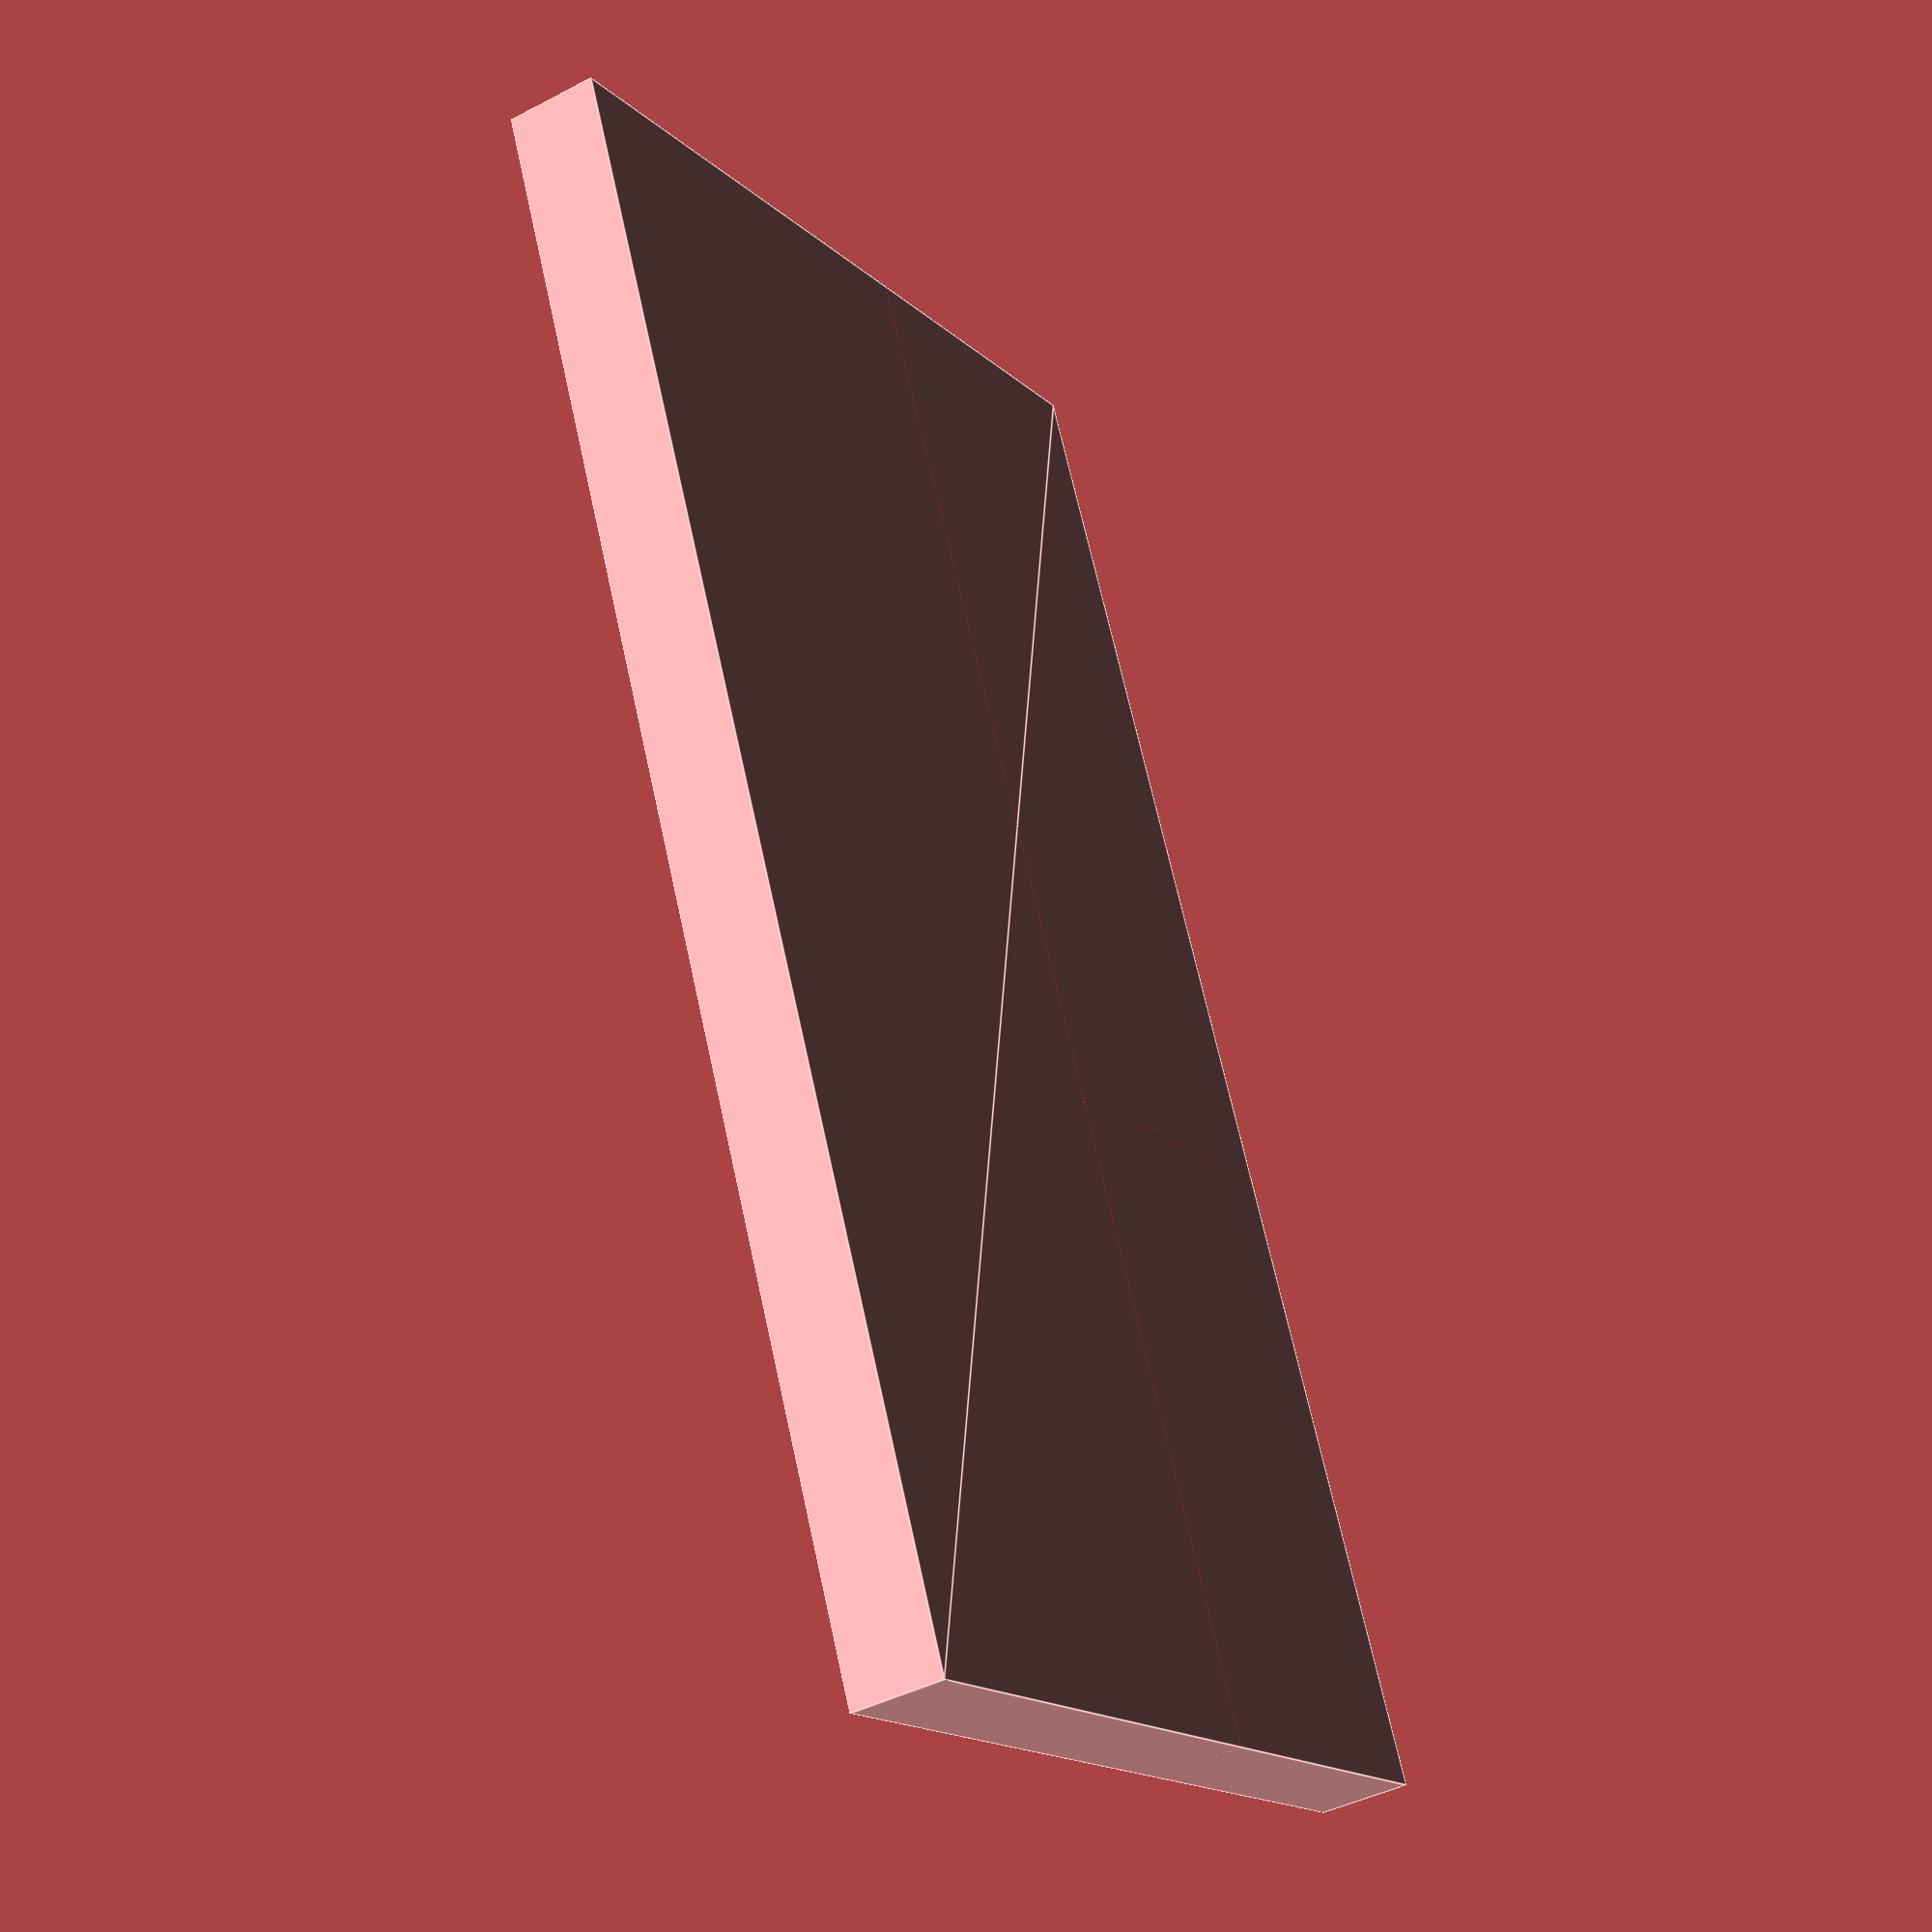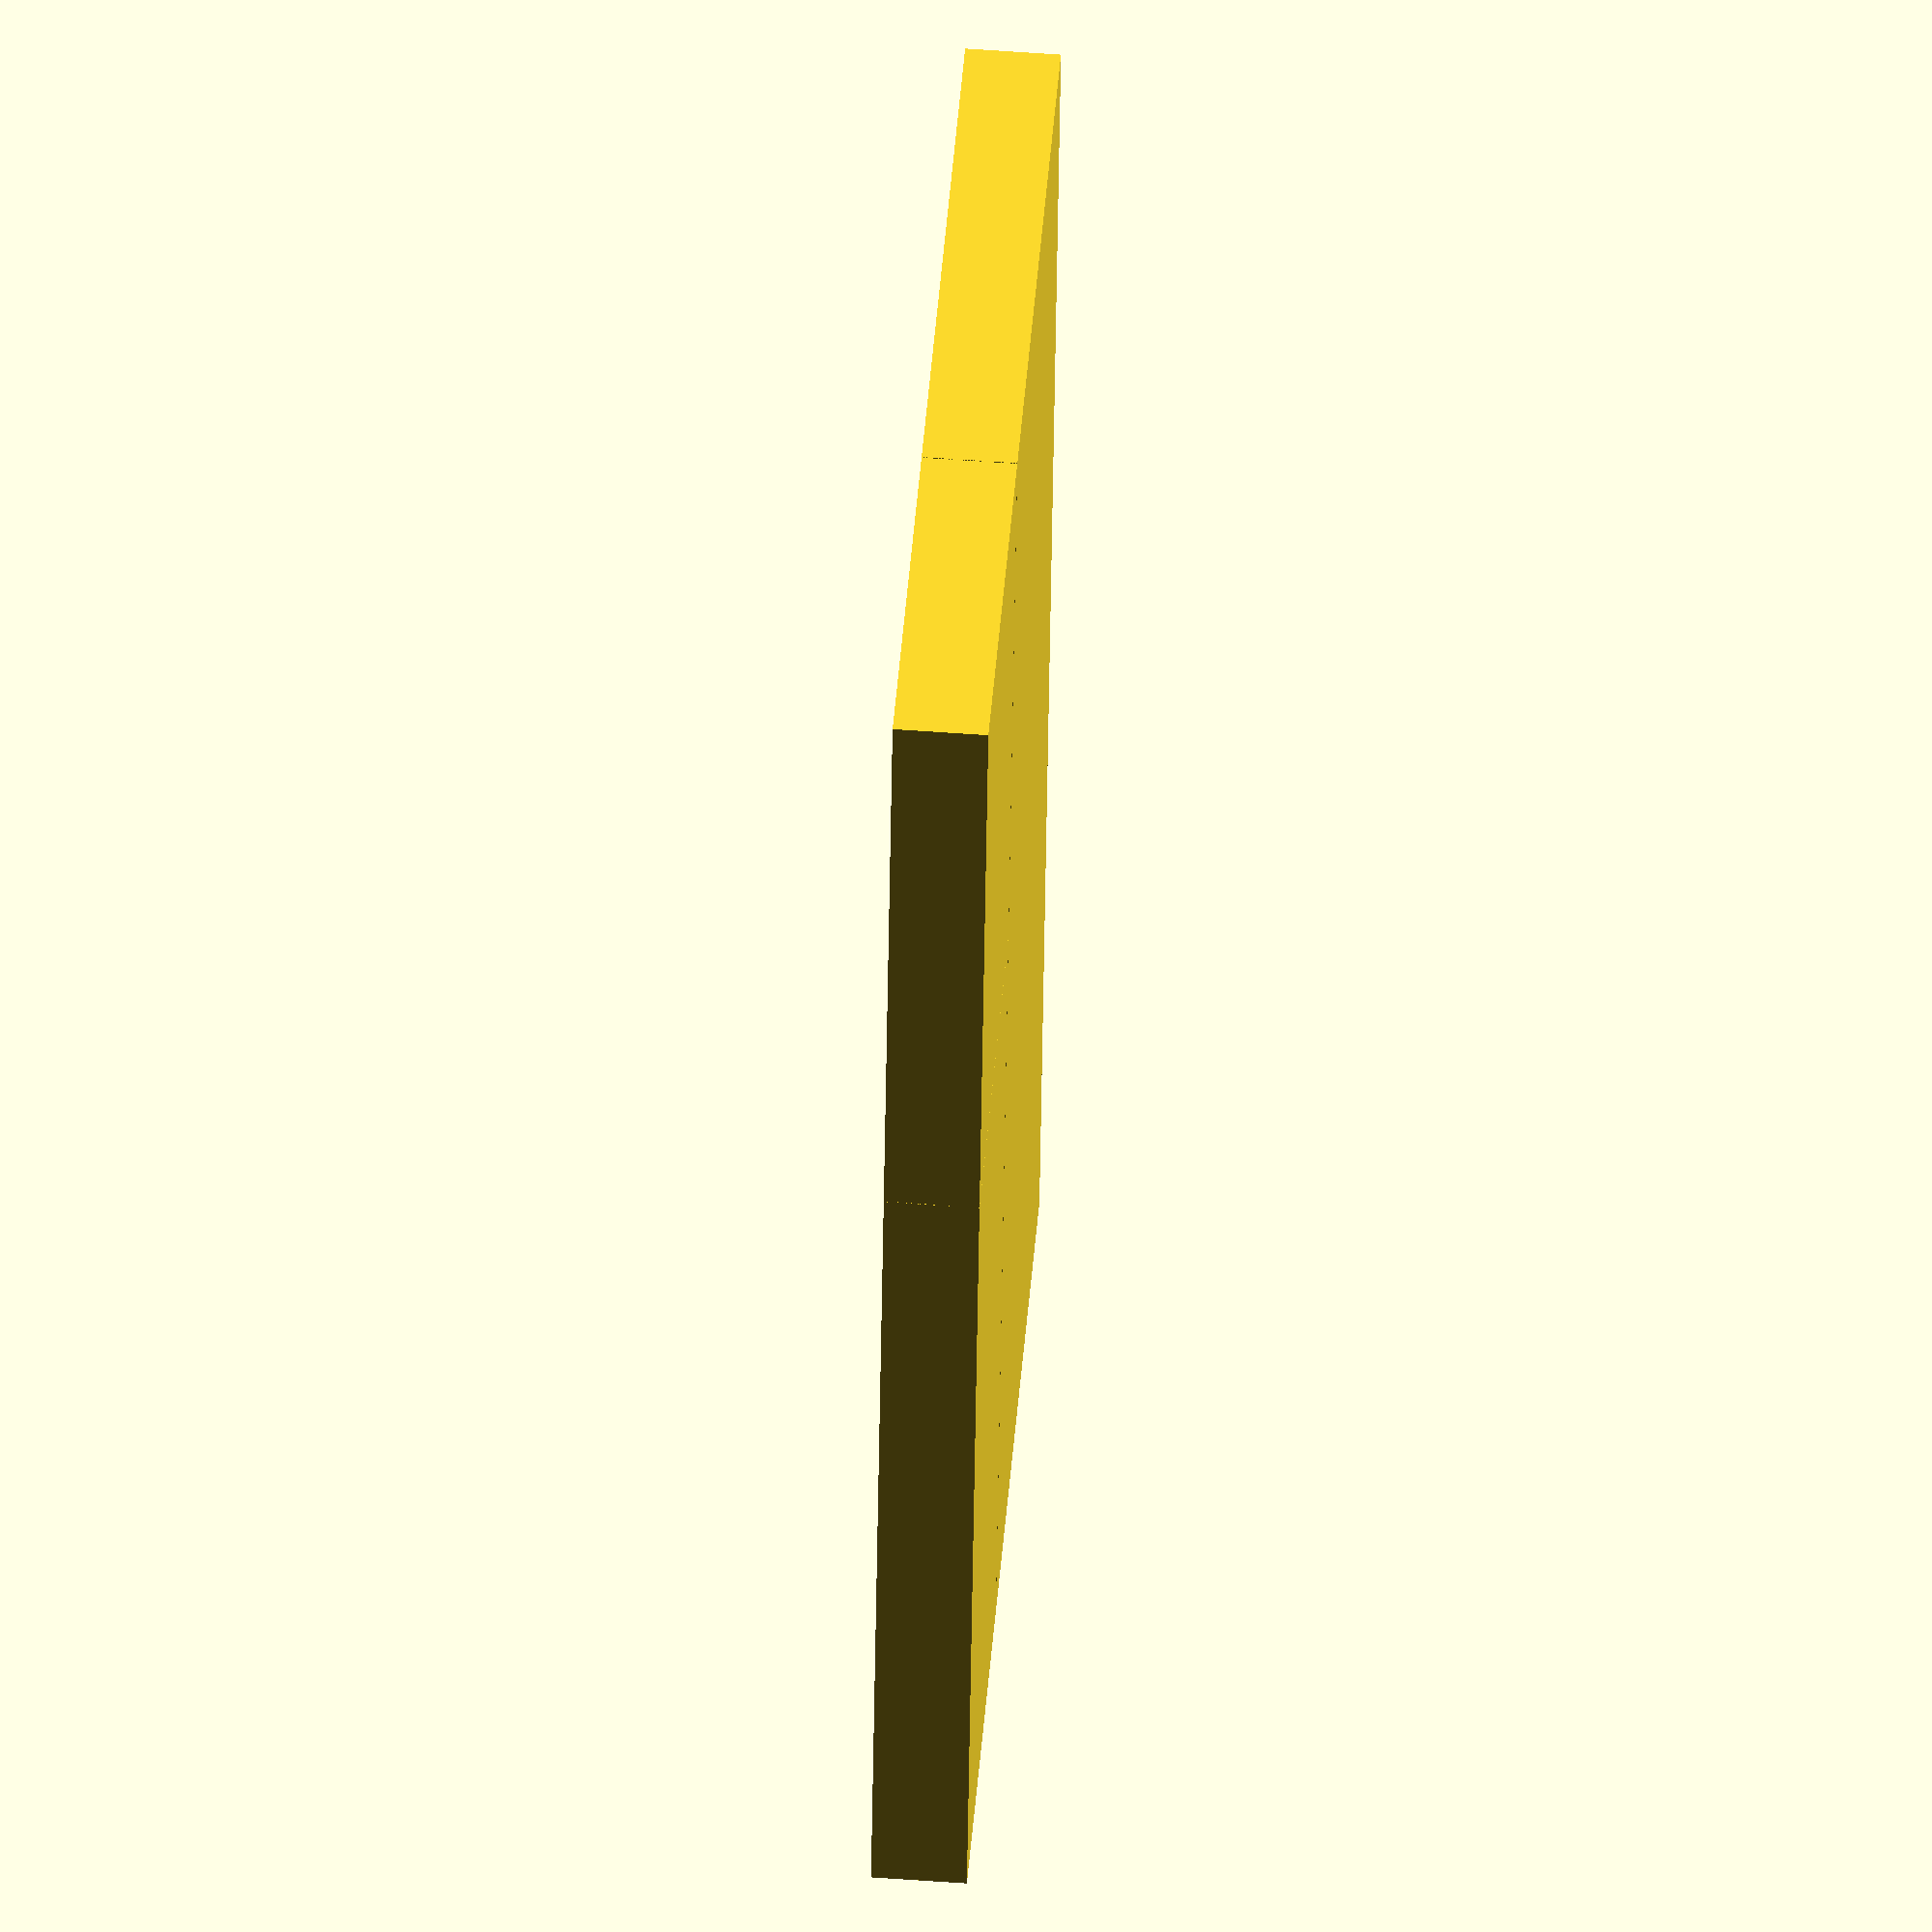
<openscad>
t=0.01;
outside=[17,10];
notch_l=[0,10-4];
notch=[10,t];

difference(){
    square(outside);
    translate(notch_l) square([outside[0],t]);
    translate([notch[0],notch_l[1]]) square([t,outside[1]-notch_l[1]]);
}
</openscad>
<views>
elev=43.0 azim=66.3 roll=302.0 proj=p view=edges
elev=304.8 azim=279.9 roll=274.4 proj=o view=solid
</views>
